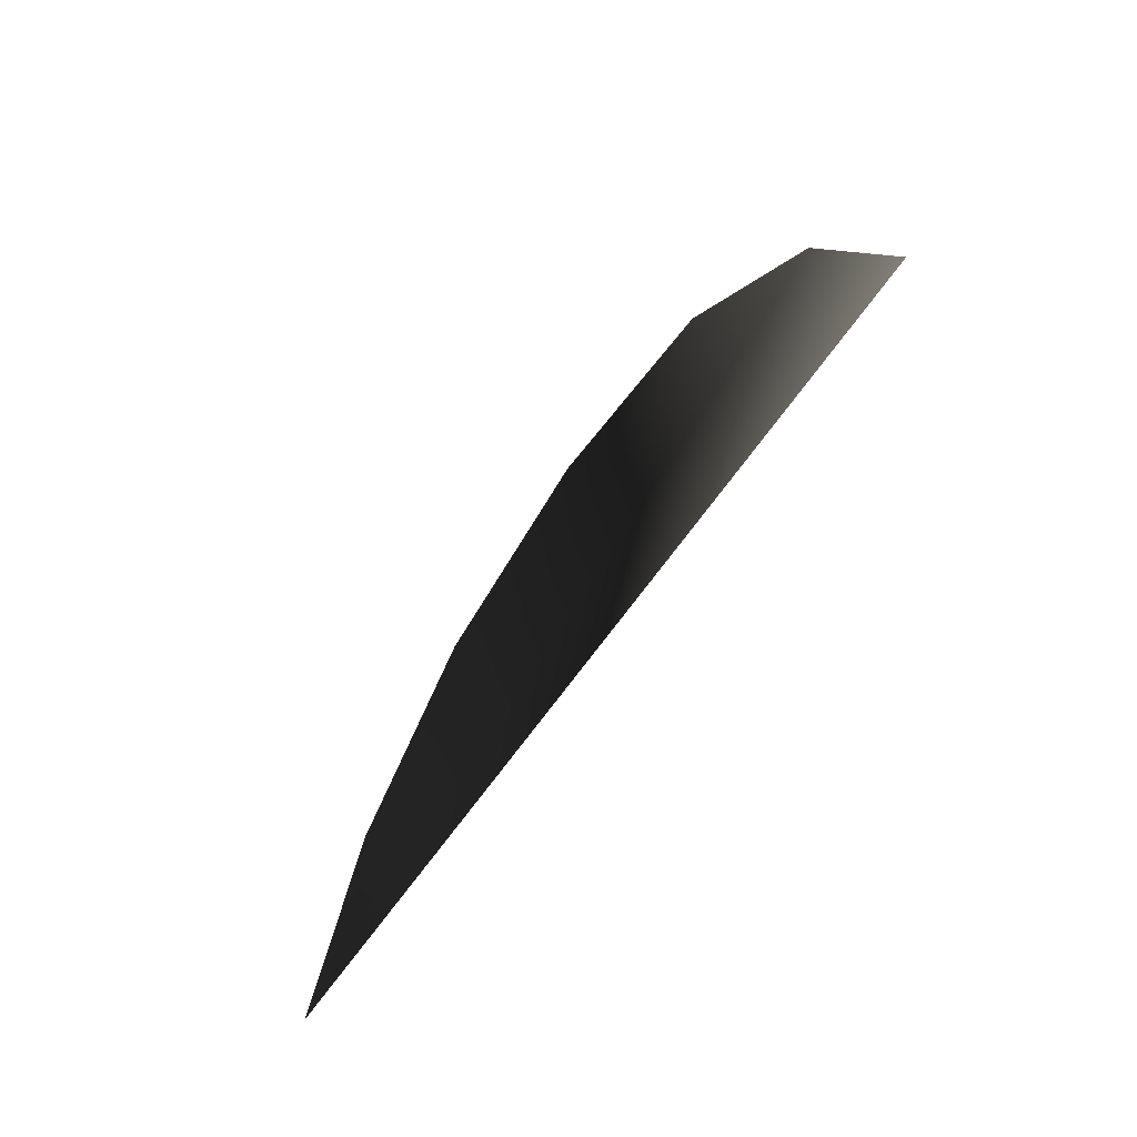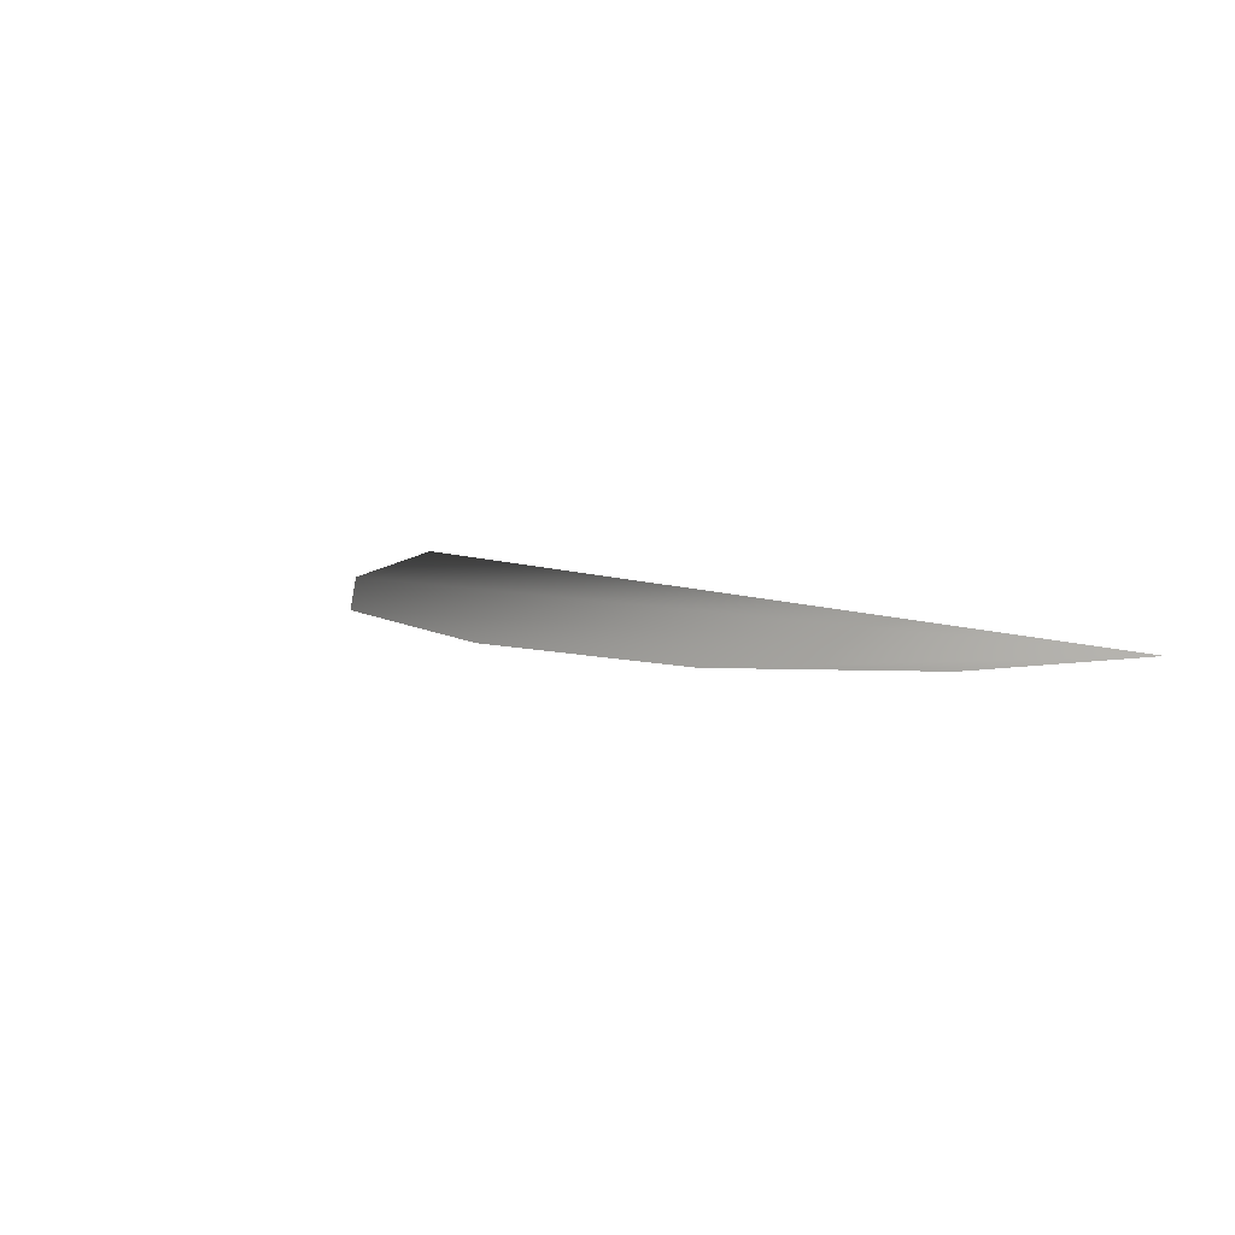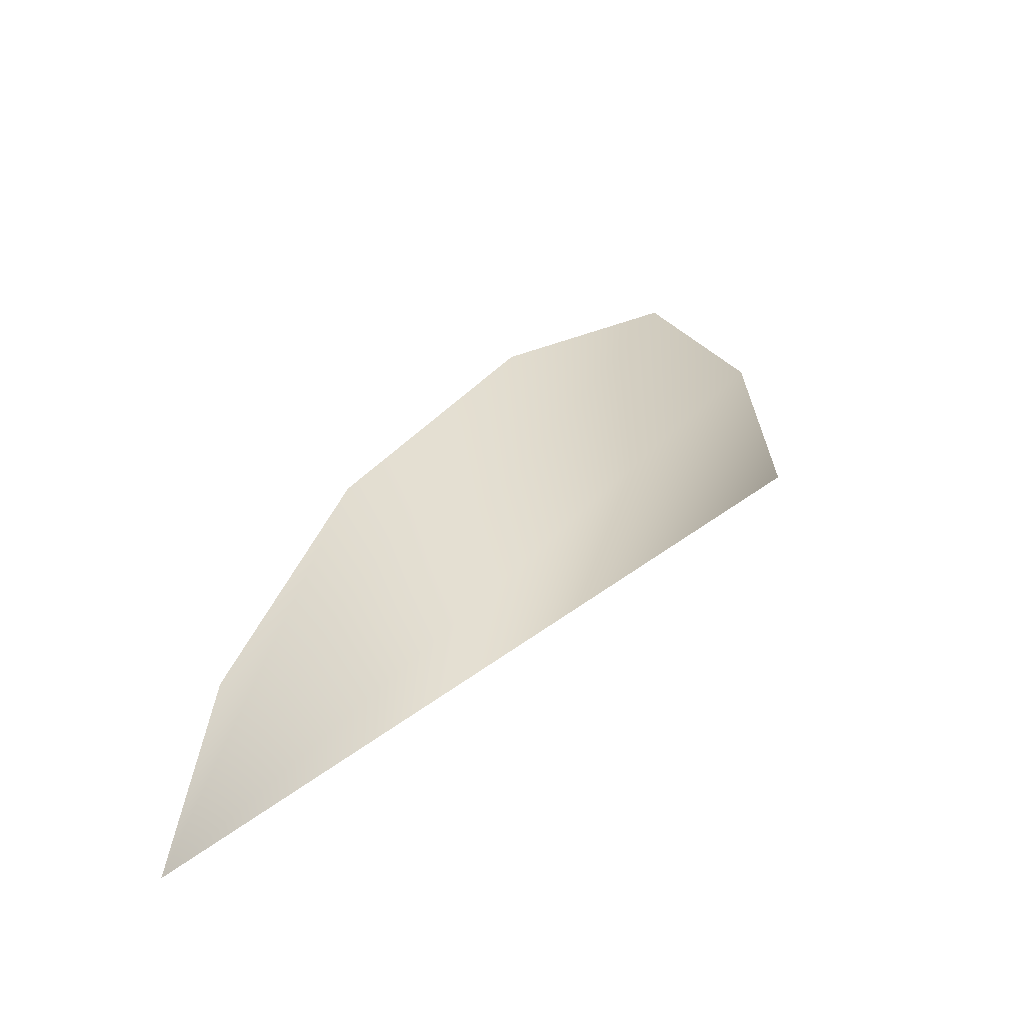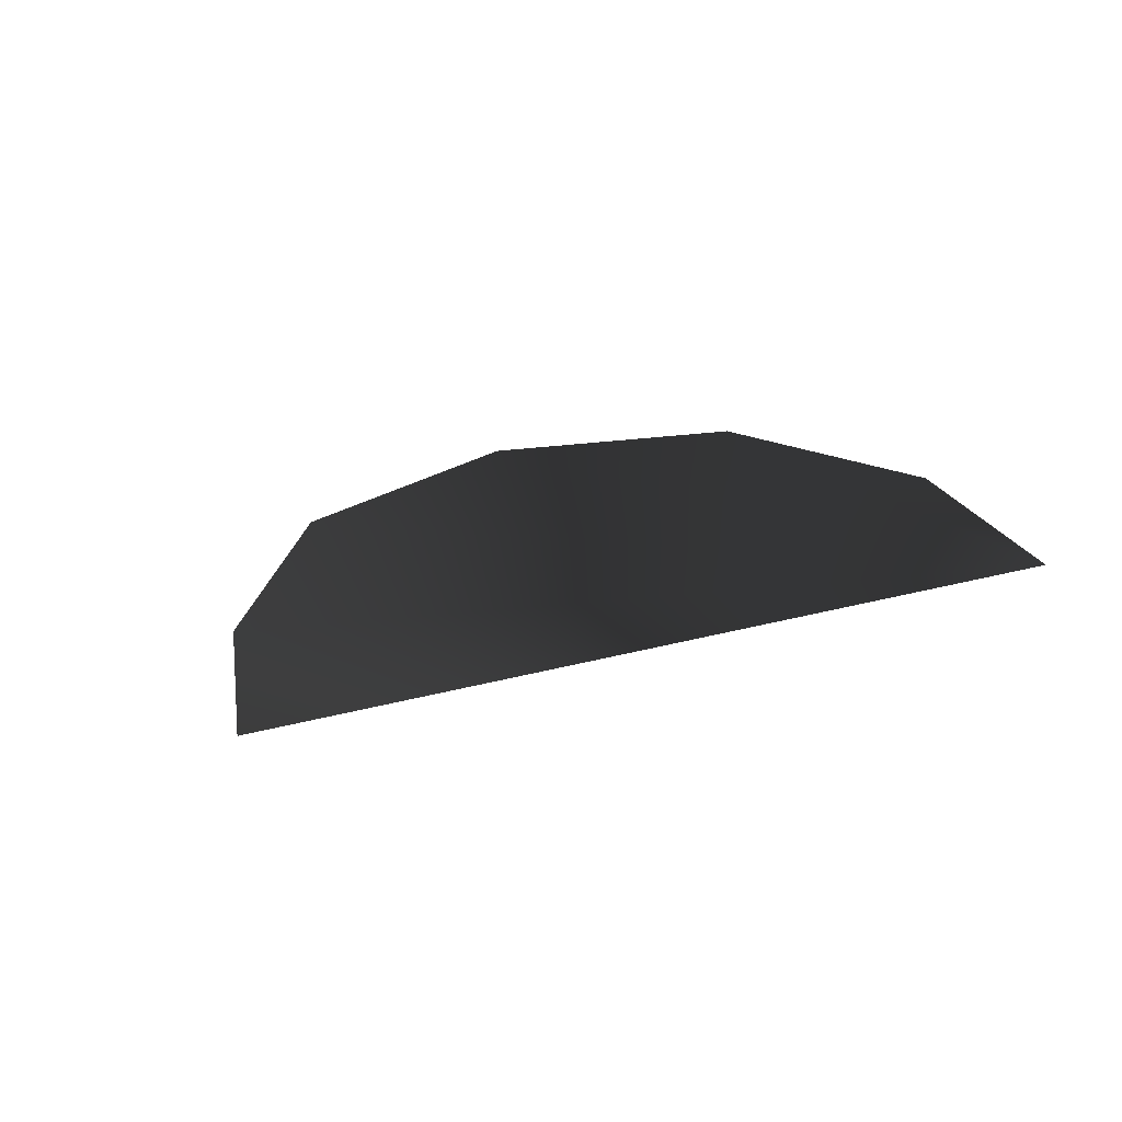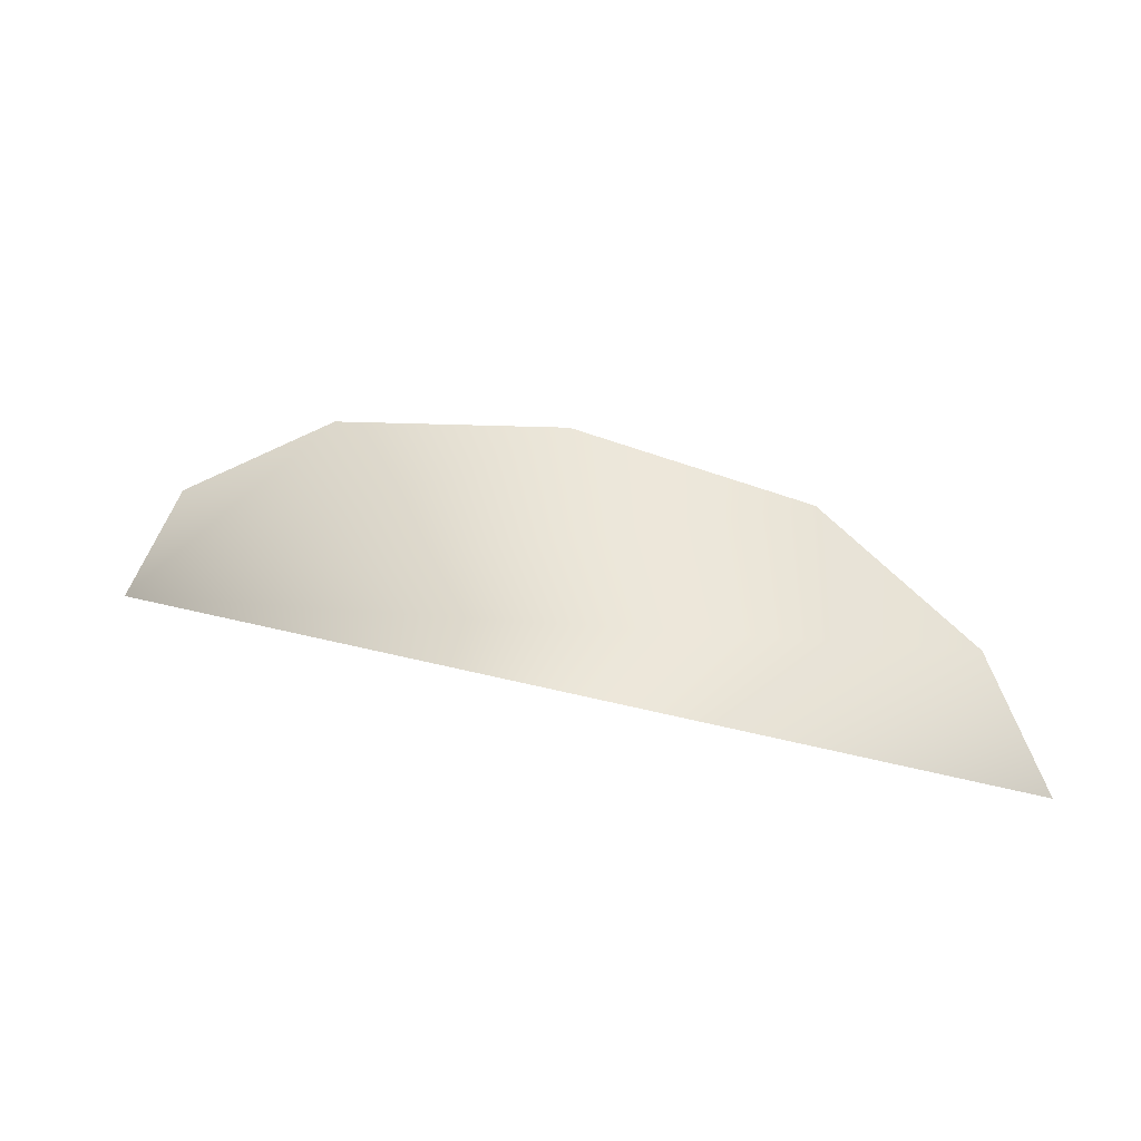
<metadata>
{"format":"obj","ext":"obj","renderer":"f3d","projection":"perspective","resolution":1024,"background":"white","views":[{"elev":-56.6,"azim":57.7,"up":"+Y"},{"elev":9.7,"azim":-136.6,"up":"+Z"},{"elev":34.5,"azim":-46.3,"up":"+Y"},{"elev":-38.2,"azim":-160.0,"up":"+Z"},{"elev":48.1,"azim":15.4,"up":"+Y"}]}
</metadata>
<code>
g fx_fan_emitter
v 0.06904 0.05636 0
v 0.08616 0.02206 0
v -0.08586 0.0228 0
v 0.03951 0.08199 0
v 0 0.08865 0
v -0.03949 0.0798 0
v -0.06946 0.05552 0
g fx_fan_emitter_0
f 3 2 1
f 1 4 3
f 4 5 3
f 5 6 3
f 6 7 3

</code>
